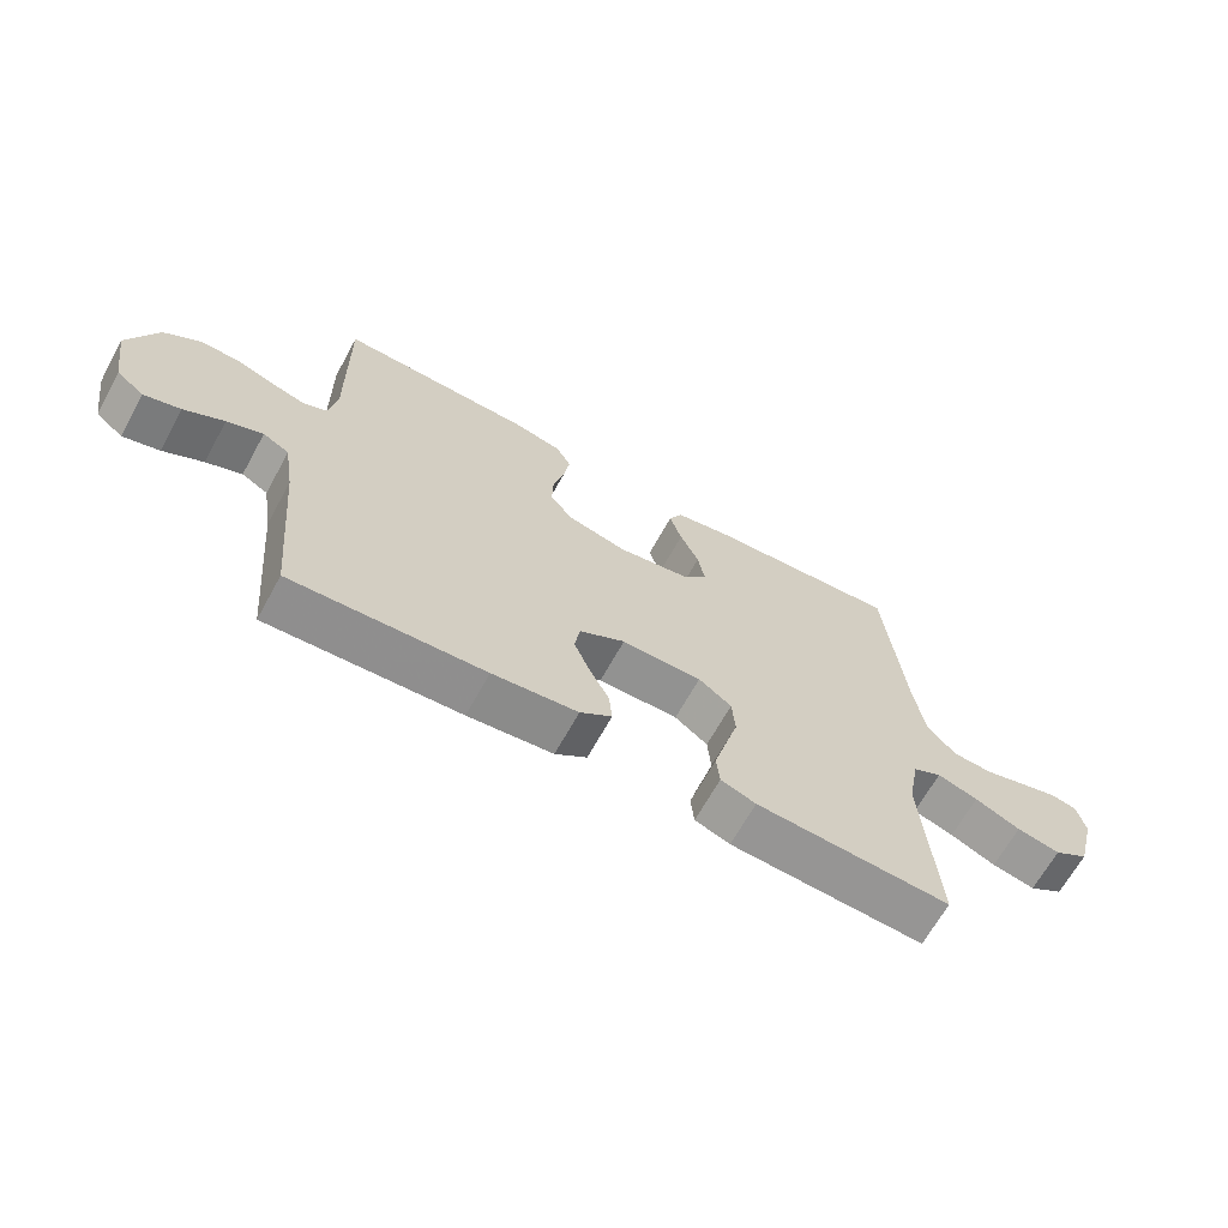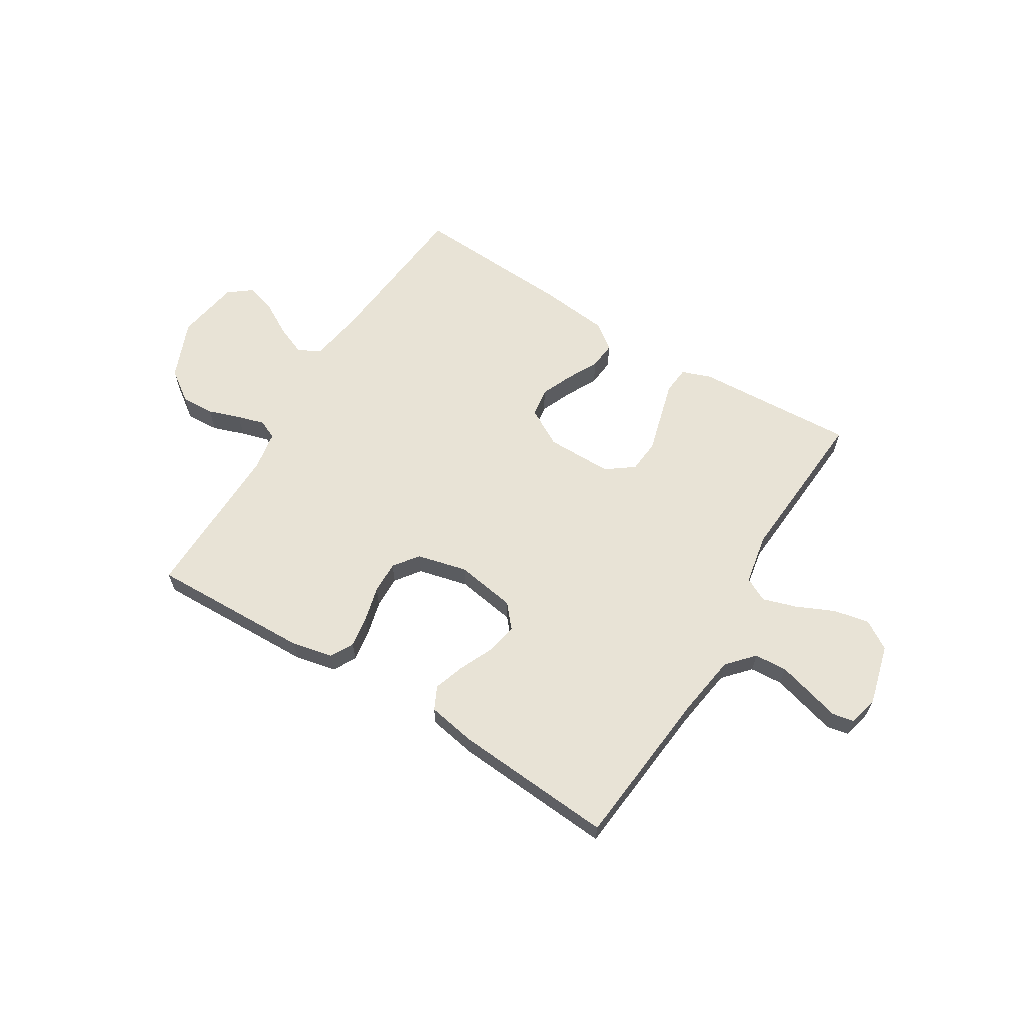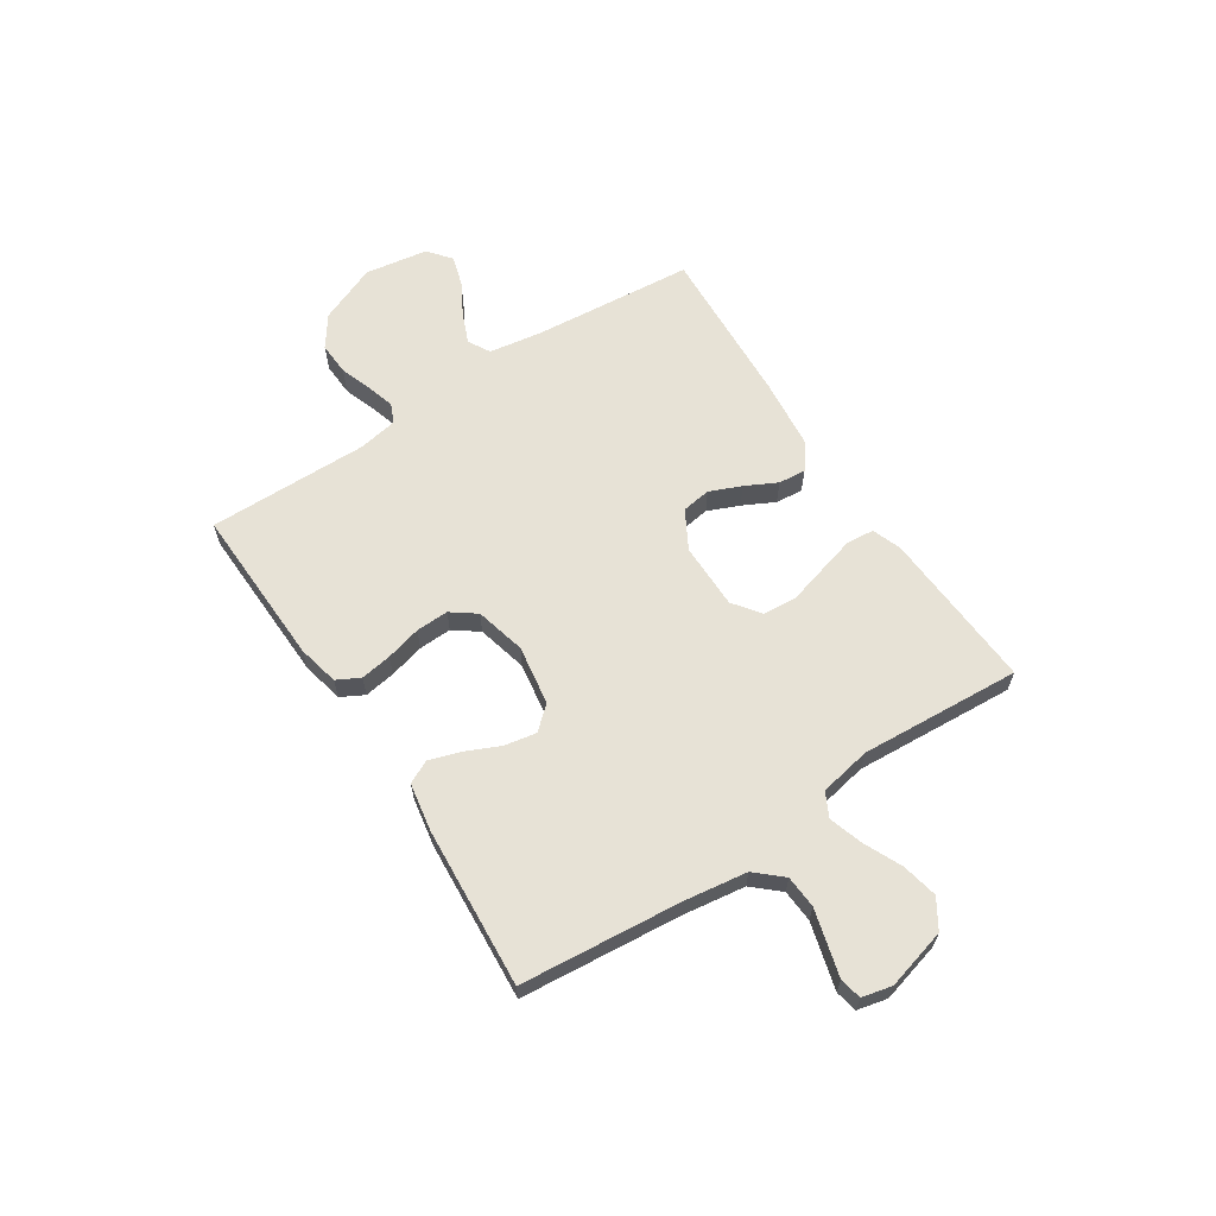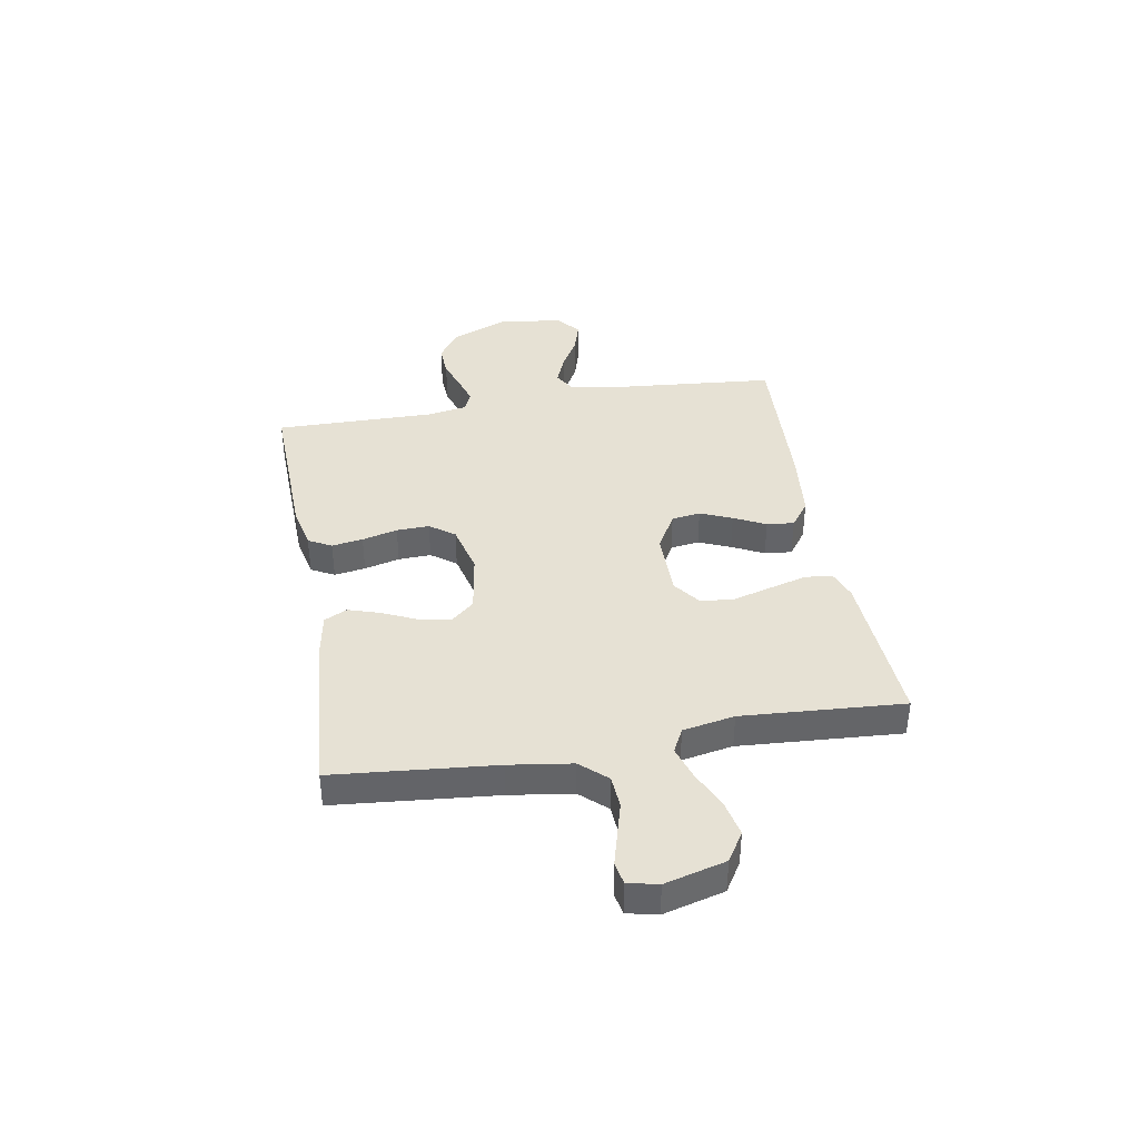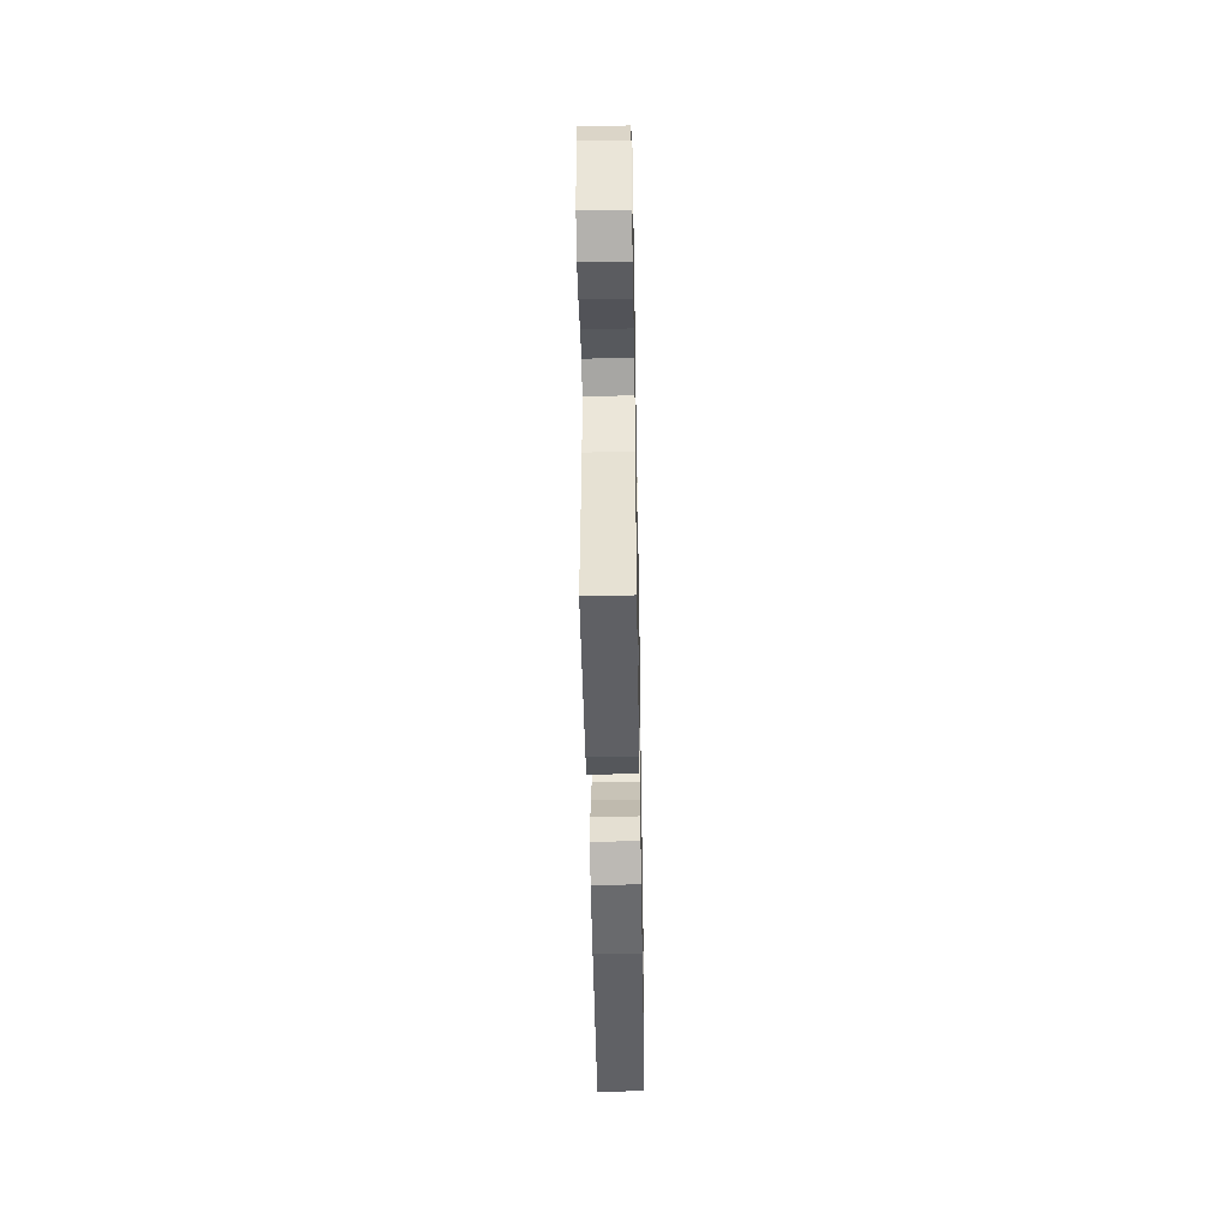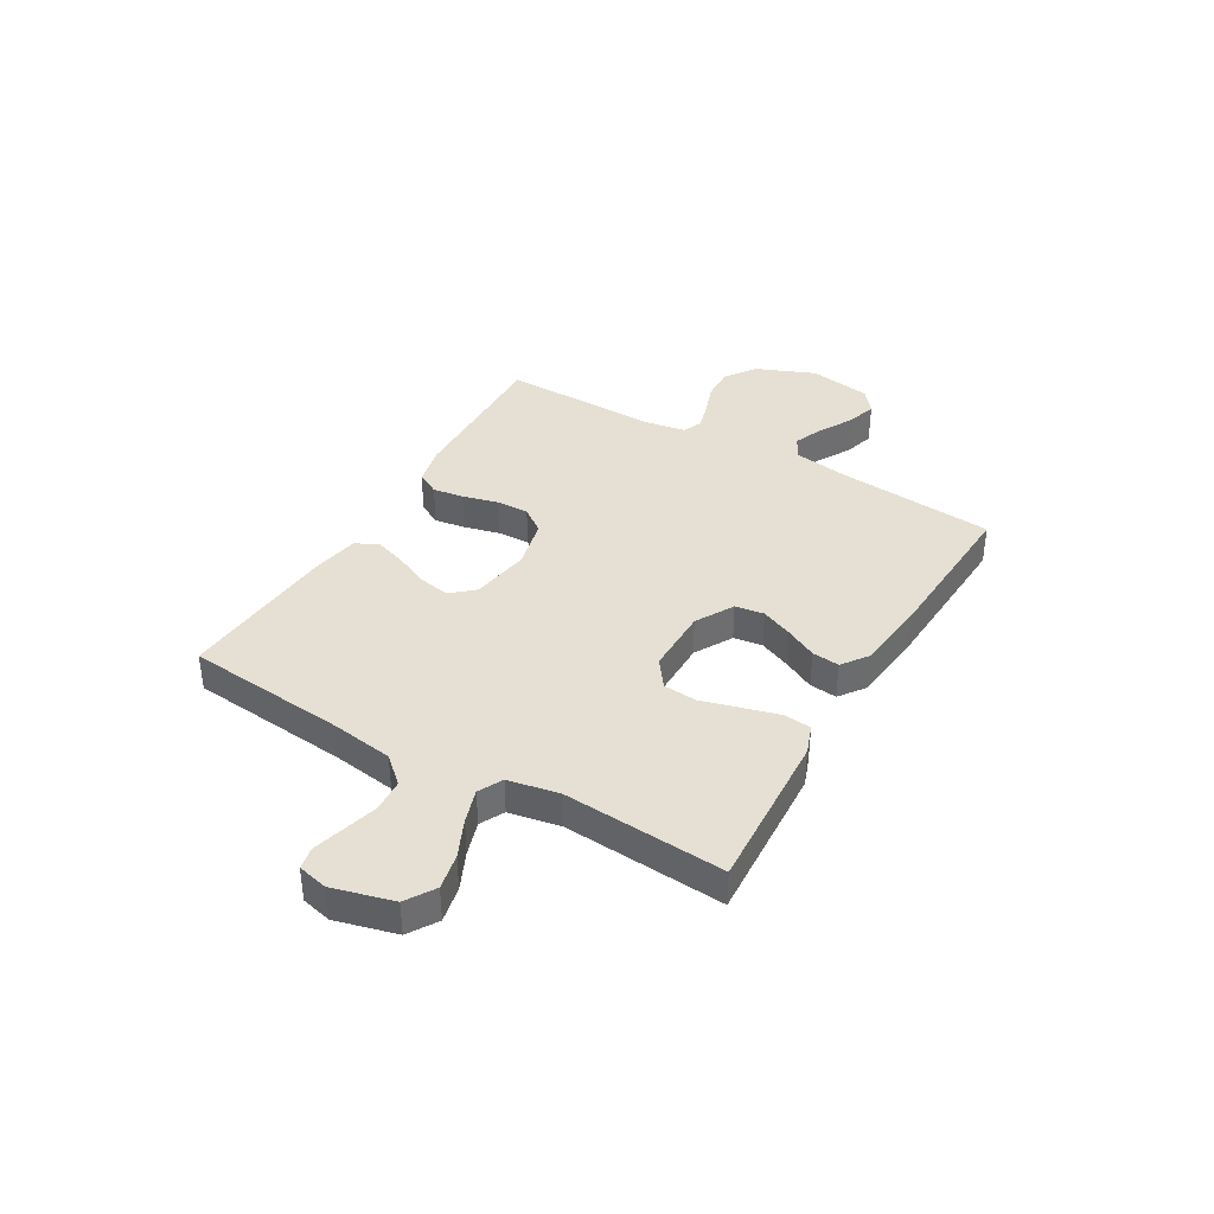
<metadata>
{"format":"obj","ext":"obj","renderer":"f3d","projection":"perspective","resolution":1024,"background":"white","views":[{"elev":-66.3,"azim":-28.8,"up":"+Z"},{"elev":62.5,"azim":31.7,"up":"+Y"},{"elev":63.0,"azim":56.7,"up":"+Y"},{"elev":39.0,"azim":80.1,"up":"+Y"},{"elev":-47.1,"azim":91.0,"up":"+Z"},{"elev":38.2,"azim":120.3,"up":"+Y"}]}
</metadata>
<code>
v -0.5 0.07 -0.5
v -0.527 0.07 -0.2
v -0.543 0.07 -0.1
v -0.584 0.07 -0.077
v -0.64 0.07 -0.1
v -0.702 0.07 -0.135
v -0.759 0.07 -0.152
v -0.802 0.07 -0.118
v -0.821 0.07 0
v -0.776 0.07 0.109
v -0.718 0.07 0.15
v -0.656 0.07 0.147
v -0.596 0.07 0.126
v -0.545 0.07 0.111
v -0.509 0.07 0.127
v -0.496 0.07 0.2
v -0.5 0.07 0.5
v -0.2 0.07 0.491
v -0.123 0.07 0.474
v -0.1 0.07 0.431
v -0.109 0.07 0.373
v -0.126 0.07 0.307
v -0.128 0.07 0.246
v -0.094 0.07 0.2
v 0 0.07 0.177
v 0.112 0.07 0.195
v 0.149 0.07 0.238
v 0.138 0.07 0.297
v 0.109 0.07 0.361
v 0.09 0.07 0.419
v 0.111 0.07 0.462
v 0.2 0.07 0.478
v 0.5 0.07 0.5
v 0.528 0.07 0.2
v 0.545 0.07 0.083
v 0.589 0.07 0.034
v 0.65 0.07 0.03
v 0.715 0.07 0.048
v 0.773 0.07 0.064
v 0.814 0.07 0.056
v 0.827 0.07 0
v 0.797 0.07 -0.113
v 0.743 0.07 -0.147
v 0.676 0.07 -0.133
v 0.606 0.07 -0.101
v 0.543 0.07 -0.081
v 0.498 0.07 -0.104
v 0.48 0.07 -0.2
v 0.5 0.07 -0.5
v 0.2 0.07 -0.483
v 0.146 0.07 -0.463
v 0.141 0.07 -0.412
v 0.16 0.07 -0.343
v 0.18 0.07 -0.271
v 0.175 0.07 -0.209
v 0.124 0.07 -0.171
v 0 0.07 -0.171
v -0.071 0.07 -0.211
v -0.079 0.07 -0.265
v -0.054 0.07 -0.324
v -0.024 0.07 -0.383
v -0.019 0.07 -0.434
v -0.068 0.07 -0.47
v -0.2 0.07 -0.484
v -0.5 0 -0.5
v -0.527 0 -0.2
v -0.543 0 -0.1
v -0.584 0 -0.077
v -0.64 0 -0.1
v -0.702 0 -0.135
v -0.759 0 -0.152
v -0.802 0 -0.118
v -0.821 0 0
v -0.776 0 0.109
v -0.718 0 0.15
v -0.656 0 0.147
v -0.596 0 0.126
v -0.545 0 0.111
v -0.509 0 0.127
v -0.496 0 0.2
v -0.5 0 0.5
v -0.2 0 0.491
v -0.123 0 0.474
v -0.1 0 0.431
v -0.109 0 0.373
v -0.126 0 0.307
v -0.128 0 0.246
v -0.094 0 0.2
v 0 0 0.177
v 0.112 0 0.195
v 0.149 0 0.238
v 0.138 0 0.297
v 0.109 0 0.361
v 0.09 0 0.419
v 0.111 0 0.462
v 0.2 0 0.478
v 0.5 0 0.5
v 0.528 0 0.2
v 0.545 0 0.083
v 0.589 0 0.034
v 0.65 0 0.03
v 0.715 0 0.048
v 0.773 0 0.064
v 0.814 0 0.056
v 0.827 0 0
v 0.797 0 -0.113
v 0.743 0 -0.147
v 0.676 0 -0.133
v 0.606 0 -0.101
v 0.543 0 -0.081
v 0.498 0 -0.104
v 0.48 0 -0.2
v 0.5 0 -0.5
v 0.2 0 -0.483
v 0.146 0 -0.463
v 0.141 0 -0.412
v 0.16 0 -0.343
v 0.18 0 -0.271
v 0.175 0 -0.209
v 0.124 0 -0.171
v 0 0 -0.171
v -0.071 0 -0.211
v -0.079 0 -0.265
v -0.054 0 -0.324
v -0.024 0 -0.383
v -0.019 0 -0.434
v -0.068 0 -0.47
v -0.2 0 -0.484
f 64 1 2
f 63 64 2
f 62 63 2
f 61 62 2
f 60 61 2
f 59 60 2 3
f 58 59 3 4
f 57 58 4
f 56 57 4
f 52 53 54
f 51 52 54
f 50 51 54
f 49 50 54
f 48 49 54
f 47 48 54 55
f 46 47 55 56
f 43 44 45
f 42 43 45
f 41 42 45
f 40 41 45
f 39 40 45
f 38 39 45
f 37 38 45
f 36 37 45 46
f 46 56 4
f 36 46 4
f 35 36 4
f 32 33 34
f 31 32 34
f 30 31 34
f 29 30 34
f 28 29 34
f 27 28 34 35
f 20 21 22
f 19 20 22
f 18 19 22
f 17 18 22
f 16 17 22
f 15 16 22 23
f 14 15 23 24
f 11 12 13
f 10 11 13
f 9 10 13
f 8 9 13
f 7 8 13
f 6 7 13
f 5 6 13
f 4 5 13 14
f 26 27 35
f 25 26 35 4
f 4 14 24 25
f 66 65 128
f 66 128 127
f 66 127 126
f 66 126 125
f 66 125 124
f 67 66 124 123
f 68 67 123 122
f 68 122 121
f 68 121 120
f 118 117 116
f 118 116 115
f 118 115 114
f 118 114 113
f 118 113 112
f 119 118 112 111
f 120 119 111 110
f 109 108 107
f 109 107 106
f 109 106 105
f 109 105 104
f 109 104 103
f 109 103 102
f 109 102 101
f 110 109 101 100
f 68 120 110
f 68 110 100
f 68 100 99
f 98 97 96
f 98 96 95
f 98 95 94
f 98 94 93
f 98 93 92
f 99 98 92 91
f 86 85 84
f 86 84 83
f 86 83 82
f 86 82 81
f 86 81 80
f 87 86 80 79
f 88 87 79 78
f 77 76 75
f 77 75 74
f 77 74 73
f 77 73 72
f 77 72 71
f 77 71 70
f 77 70 69
f 78 77 69 68
f 99 91 90
f 68 99 90 89
f 89 88 78 68
f 1 65 66 2
f 2 66 67 3
f 3 67 68 4
f 4 68 69 5
f 5 69 70 6
f 6 70 71 7
f 7 71 72 8
f 8 72 73 9
f 9 73 74 10
f 10 74 75 11
f 11 75 76 12
f 12 76 77 13
f 13 77 78 14
f 14 78 79 15
f 15 79 80 16
f 16 80 81 17
f 17 81 82 18
f 18 82 83 19
f 19 83 84 20
f 20 84 85 21
f 21 85 86 22
f 22 86 87 23
f 23 87 88 24
f 24 88 89 25
f 25 89 90 26
f 26 90 91 27
f 27 91 92 28
f 28 92 93 29
f 29 93 94 30
f 30 94 95 31
f 31 95 96 32
f 32 96 97 33
f 33 97 98 34
f 34 98 99 35
f 35 99 100 36
f 36 100 101 37
f 37 101 102 38
f 38 102 103 39
f 39 103 104 40
f 40 104 105 41
f 41 105 106 42
f 42 106 107 43
f 43 107 108 44
f 44 108 109 45
f 45 109 110 46
f 46 110 111 47
f 47 111 112 48
f 48 112 113 49
f 49 113 114 50
f 50 114 115 51
f 51 115 116 52
f 52 116 117 53
f 53 117 118 54
f 54 118 119 55
f 55 119 120 56
f 56 120 121 57
f 57 121 122 58
f 58 122 123 59
f 59 123 124 60
f 60 124 125 61
f 61 125 126 62
f 62 126 127 63
f 63 127 128 64
f 64 128 65 1

</code>
